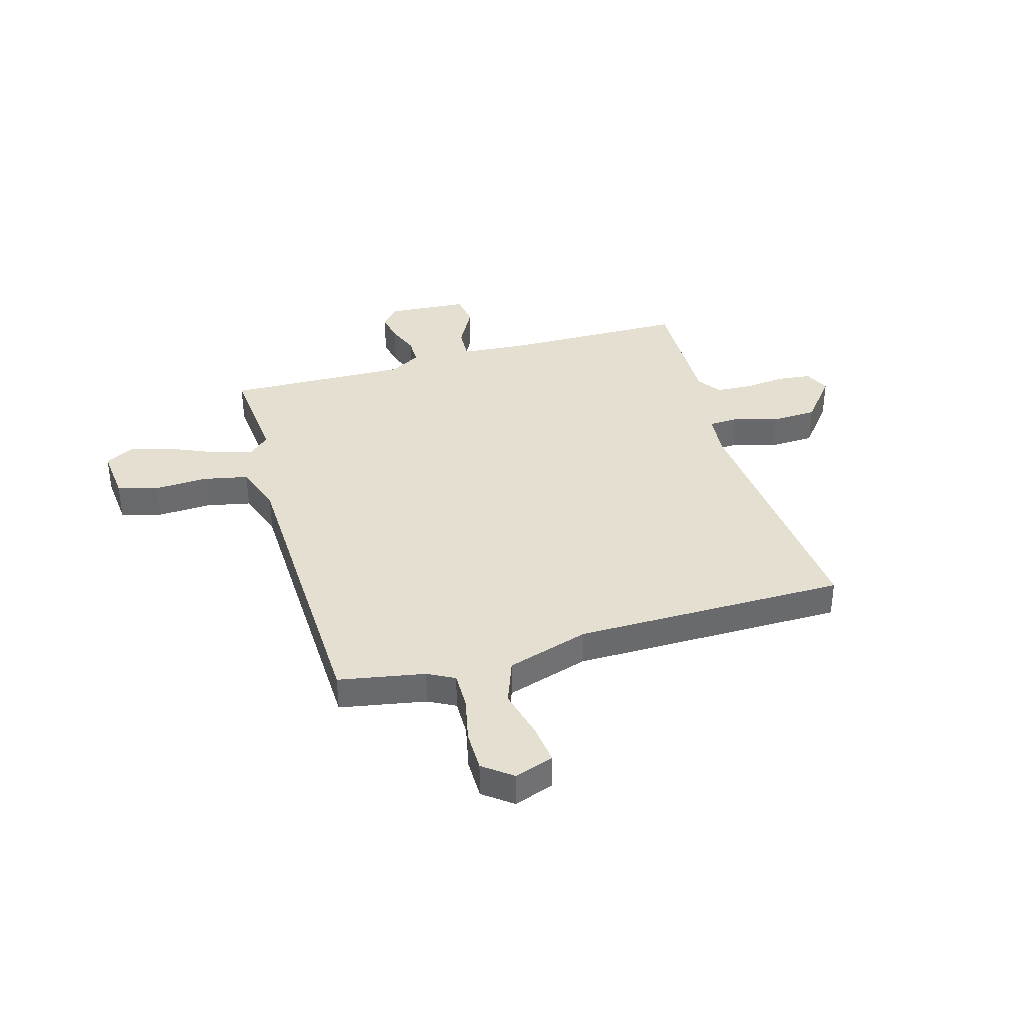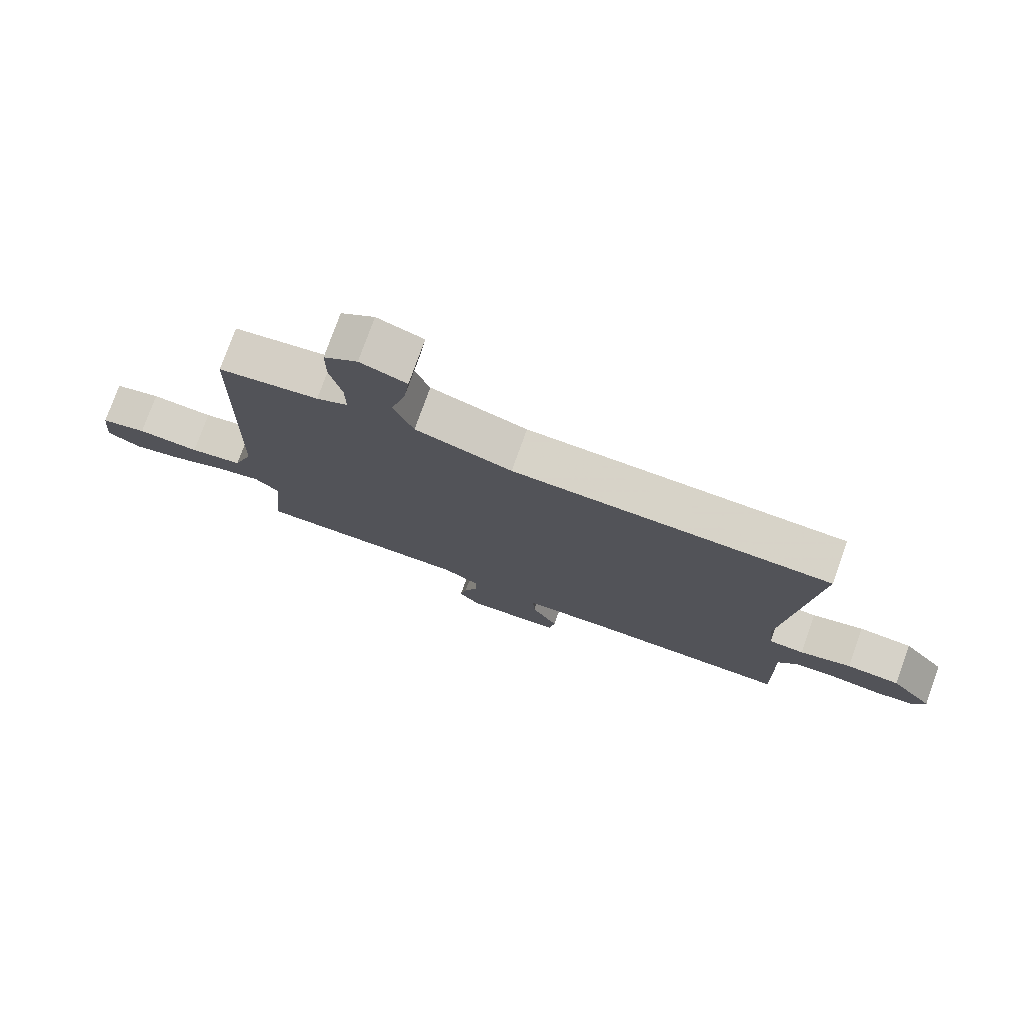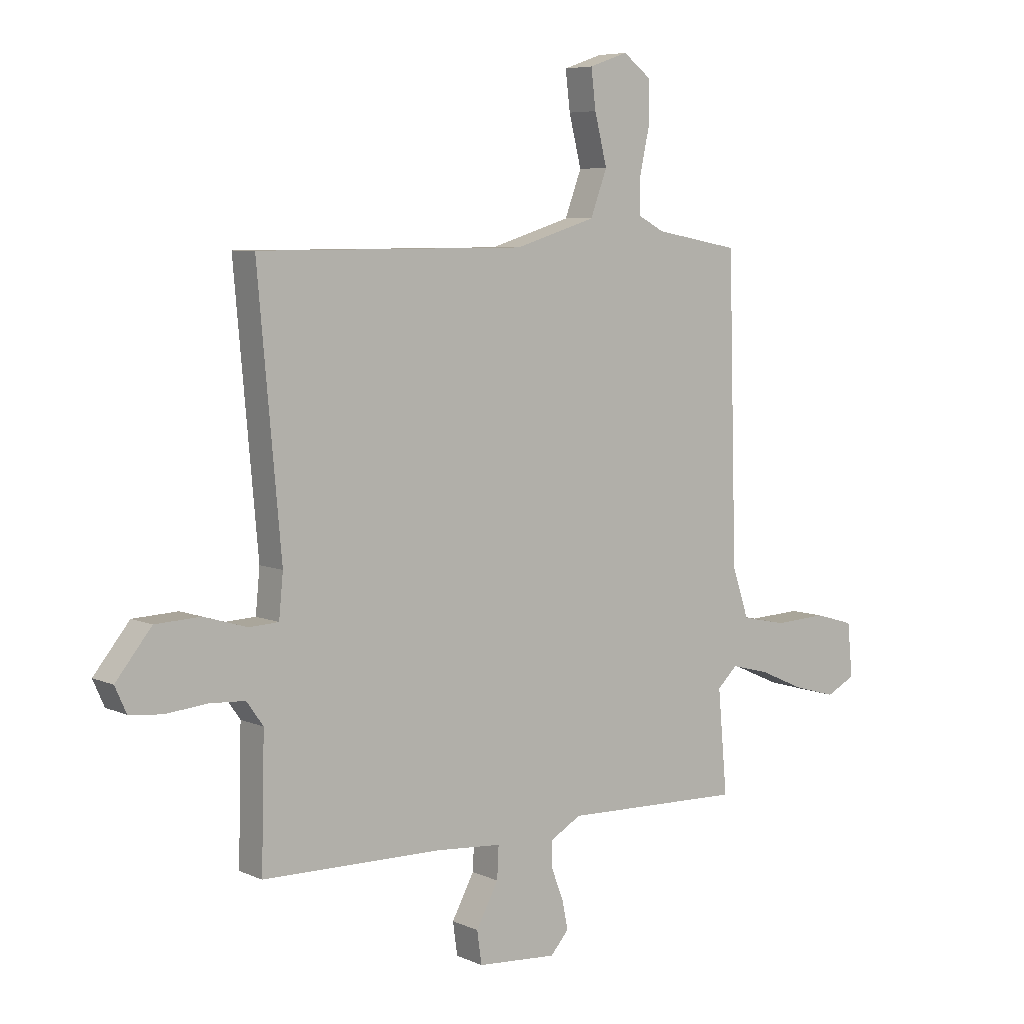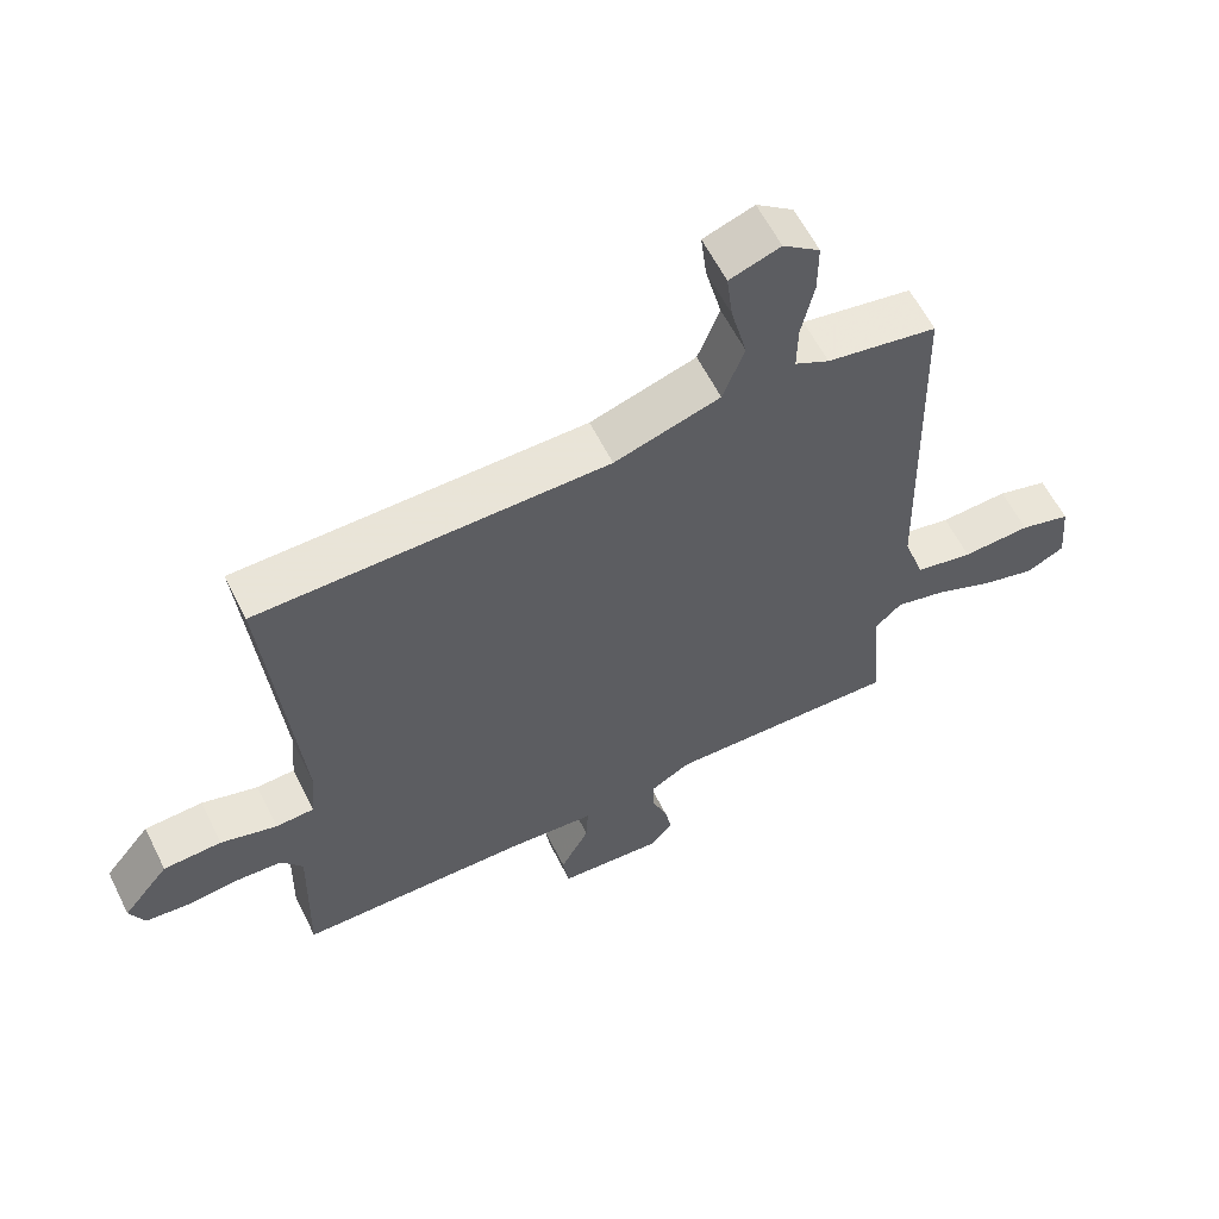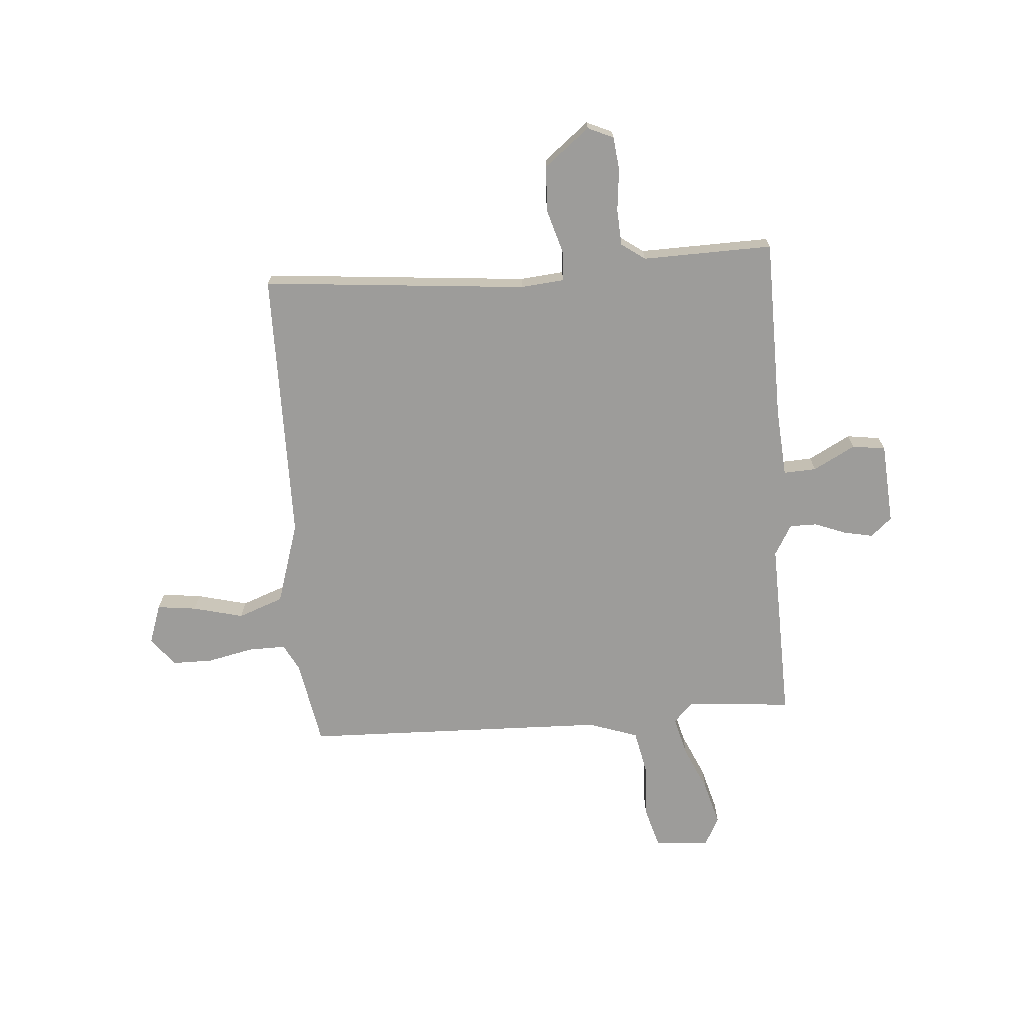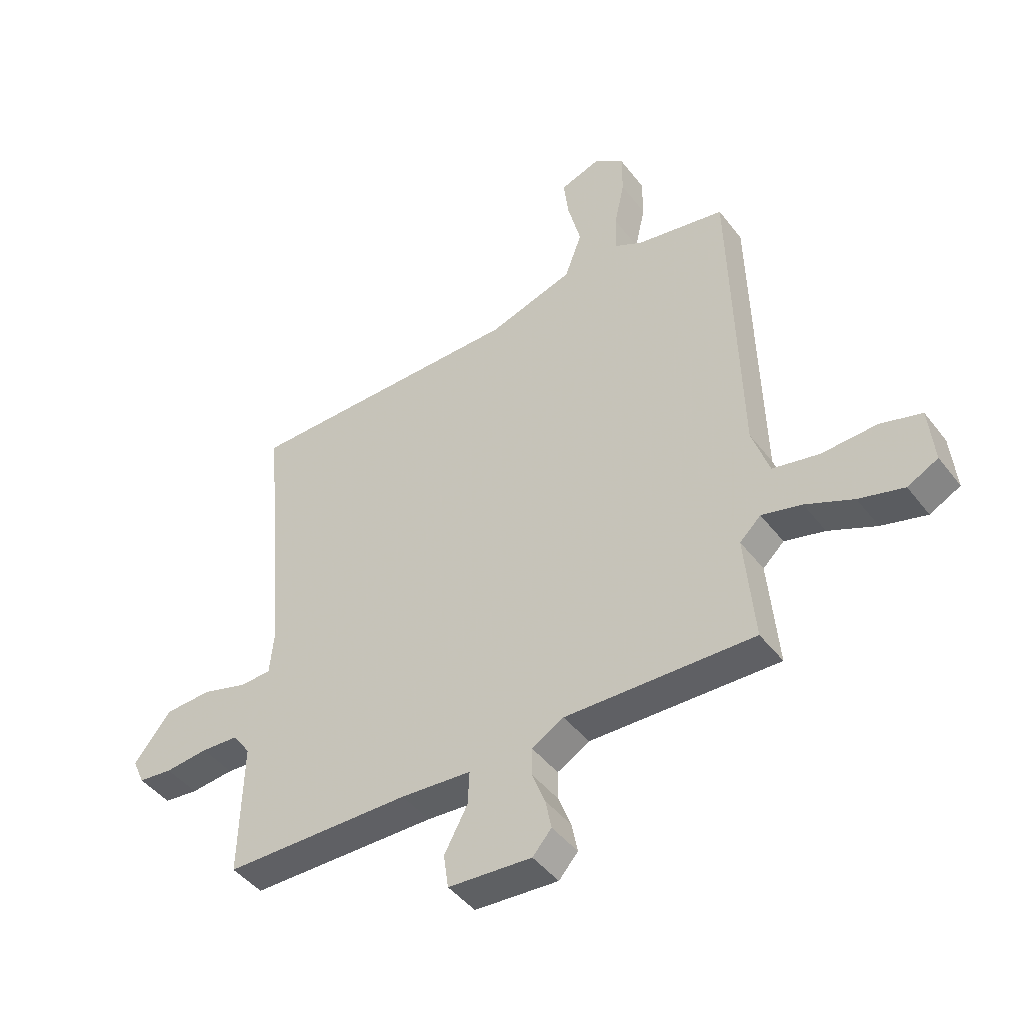
<metadata>
{"format":"obj","ext":"obj","renderer":"f3d","projection":"perspective","resolution":1024,"background":"white","views":[{"elev":37.4,"azim":-16.1,"up":"+Y"},{"elev":77.3,"azim":19.8,"up":"+Z"},{"elev":6.4,"azim":142.4,"up":"+Z"},{"elev":60.4,"azim":153.5,"up":"+Z"},{"elev":-70.3,"azim":94.3,"up":"+Y"},{"elev":-44.9,"azim":-145.1,"up":"+Z"}]}
</metadata>
<code>
v -0.5 0.07 -0.5
v -0.482 0.07 -0.3
v -0.521 0.07 -0.263
v -0.595 0.07 -0.282
v -0.683 0.07 -0.321
v -0.766 0.07 -0.344
v -0.822 0.07 -0.315
v -0.812 0.07 -0.211
v -0.736 0.07 -0.189
v -0.634 0.07 -0.194
v -0.548 0.07 -0.176
v -0.516 0.07 -0.081
v -0.5 0.07 0.5
v -0.336 0.07 0.53
v -0.285 0.07 0.557
v -0.286 0.07 0.628
v -0.305 0.07 0.715
v -0.305 0.07 0.793
v -0.25 0.07 0.835
v -0.175 0.07 0.809
v -0.184 0.07 0.734
v -0.208 0.07 0.638
v -0.176 0.07 0.552
v -0.019 0.07 0.503
v 0.5 0.07 0.5
v 0.455 0.07 -0.004
v 0.463 0.07 -0.087
v 0.52 0.07 -0.09
v 0.604 0.07 -0.065
v 0.691 0.07 -0.069
v 0.76 0.07 -0.155
v 0.738 0.07 -0.204
v 0.675 0.07 -0.211
v 0.595 0.07 -0.203
v 0.526 0.07 -0.207
v 0.494 0.07 -0.252
v 0.5 0.07 -0.5
v 0.155 0.07 -0.505
v 0.025 0.07 -0.515
v 0.028 0.07 -0.577
v 0.071 0.07 -0.657
v 0.062 0.07 -0.72
v -0.092 0.07 -0.731
v -0.127 0.07 -0.691
v -0.116 0.07 -0.636
v -0.093 0.07 -0.576
v -0.093 0.07 -0.524
v -0.152 0.07 -0.49
v -0.5 0 -0.5
v -0.482 0 -0.3
v -0.521 0 -0.263
v -0.595 0 -0.282
v -0.683 0 -0.321
v -0.766 0 -0.344
v -0.822 0 -0.315
v -0.812 0 -0.211
v -0.736 0 -0.189
v -0.634 0 -0.194
v -0.548 0 -0.176
v -0.516 0 -0.081
v -0.5 0 0.5
v -0.336 0 0.53
v -0.285 0 0.557
v -0.286 0 0.628
v -0.305 0 0.715
v -0.305 0 0.793
v -0.25 0 0.835
v -0.175 0 0.809
v -0.184 0 0.734
v -0.208 0 0.638
v -0.176 0 0.552
v -0.019 0 0.503
v 0.5 0 0.5
v 0.455 0 -0.004
v 0.463 0 -0.087
v 0.52 0 -0.09
v 0.604 0 -0.065
v 0.691 0 -0.069
v 0.76 0 -0.155
v 0.738 0 -0.204
v 0.675 0 -0.211
v 0.595 0 -0.203
v 0.526 0 -0.207
v 0.494 0 -0.252
v 0.5 0 -0.5
v 0.155 0 -0.505
v 0.025 0 -0.515
v 0.028 0 -0.577
v 0.071 0 -0.657
v 0.062 0 -0.72
v -0.092 0 -0.731
v -0.127 0 -0.691
v -0.116 0 -0.636
v -0.093 0 -0.576
v -0.093 0 -0.524
v -0.152 0 -0.49
f 44 45 46
f 43 44 46
f 42 43 46
f 41 42 46
f 40 41 46
f 39 40 46 47
f 38 39 47 48
f 36 37 38 48
f 32 33 34
f 31 32 34
f 30 31 34
f 29 30 34
f 28 29 34
f 27 28 34 35
f 24 25 26
f 23 24 26 27
f 20 21 22
f 19 20 22
f 18 19 22
f 17 18 22
f 16 17 22
f 15 16 22 23
f 48 1 2
f 36 48 2
f 35 36 2
f 27 35 2
f 23 27 2
f 15 23 2
f 14 15 2
f 8 9 10
f 7 8 10
f 6 7 10
f 5 6 10
f 4 5 10
f 3 4 10 11
f 14 2 3
f 13 14 3
f 12 13 3
f 3 11 12
f 94 93 92
f 94 92 91
f 94 91 90
f 94 90 89
f 94 89 88
f 95 94 88 87
f 96 95 87 86
f 96 86 85 84
f 82 81 80
f 82 80 79
f 82 79 78
f 82 78 77
f 82 77 76
f 83 82 76 75
f 74 73 72
f 75 74 72 71
f 70 69 68
f 70 68 67
f 70 67 66
f 70 66 65
f 70 65 64
f 71 70 64 63
f 50 49 96
f 50 96 84
f 50 84 83
f 50 83 75
f 50 75 71
f 50 71 63
f 50 63 62
f 58 57 56
f 58 56 55
f 58 55 54
f 58 54 53
f 58 53 52
f 59 58 52 51
f 51 50 62
f 51 62 61
f 51 61 60
f 60 59 51
f 1 49 50 2
f 2 50 51 3
f 3 51 52 4
f 4 52 53 5
f 5 53 54 6
f 6 54 55 7
f 7 55 56 8
f 8 56 57 9
f 9 57 58 10
f 10 58 59 11
f 11 59 60 12
f 12 60 61 13
f 13 61 62 14
f 14 62 63 15
f 15 63 64 16
f 16 64 65 17
f 17 65 66 18
f 18 66 67 19
f 19 67 68 20
f 20 68 69 21
f 21 69 70 22
f 22 70 71 23
f 23 71 72 24
f 24 72 73 25
f 25 73 74 26
f 26 74 75 27
f 27 75 76 28
f 28 76 77 29
f 29 77 78 30
f 30 78 79 31
f 31 79 80 32
f 32 80 81 33
f 33 81 82 34
f 34 82 83 35
f 35 83 84 36
f 36 84 85 37
f 37 85 86 38
f 38 86 87 39
f 39 87 88 40
f 40 88 89 41
f 41 89 90 42
f 42 90 91 43
f 43 91 92 44
f 44 92 93 45
f 45 93 94 46
f 46 94 95 47
f 47 95 96 48
f 48 96 49 1

</code>
